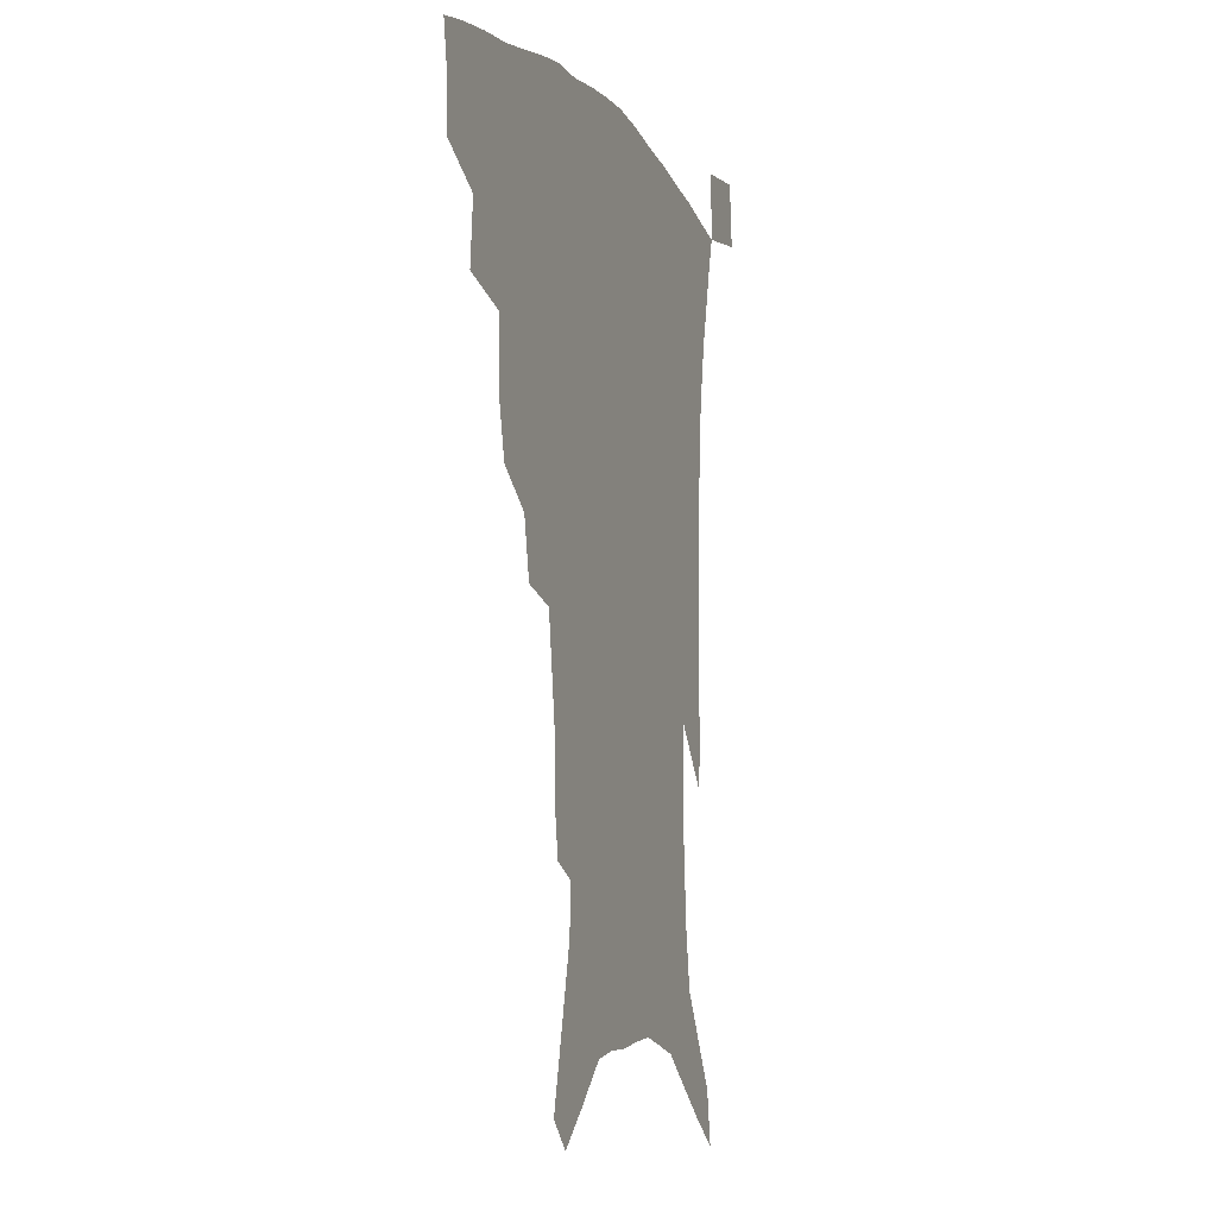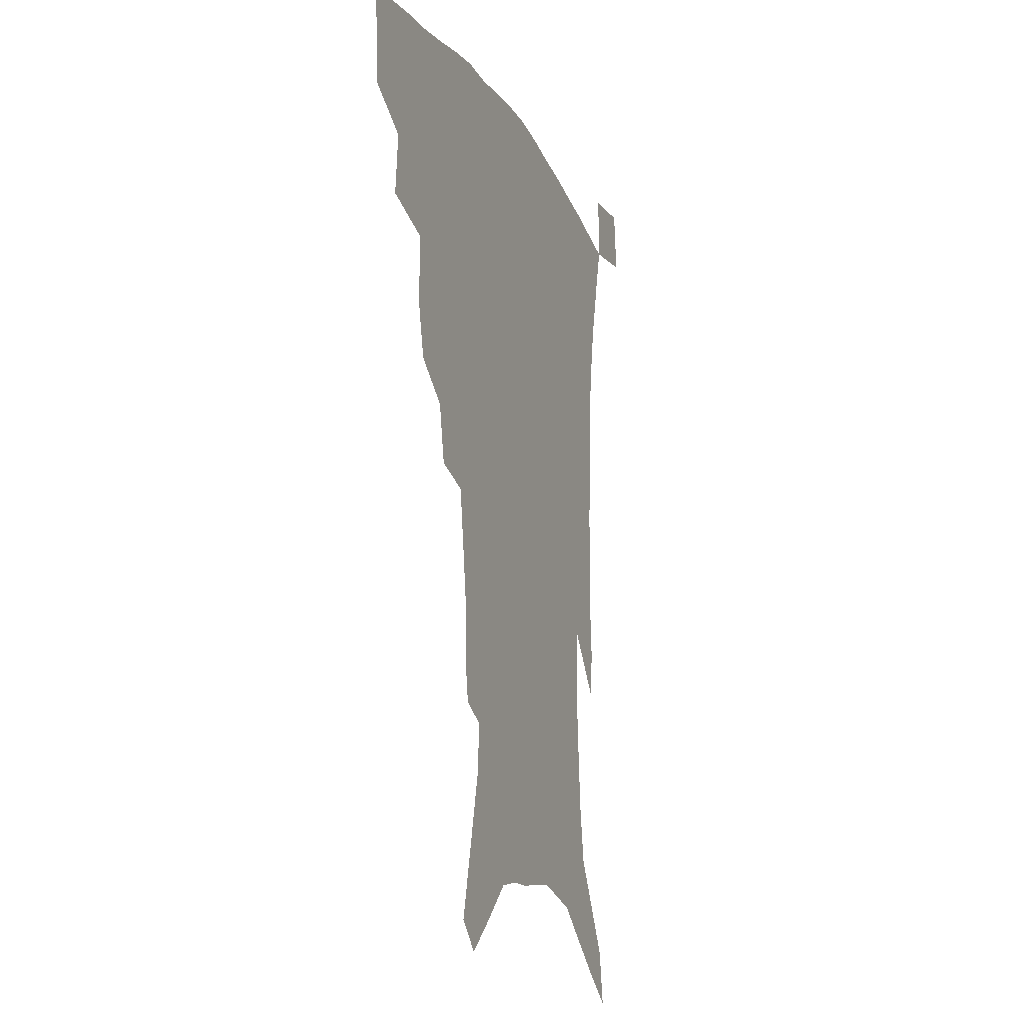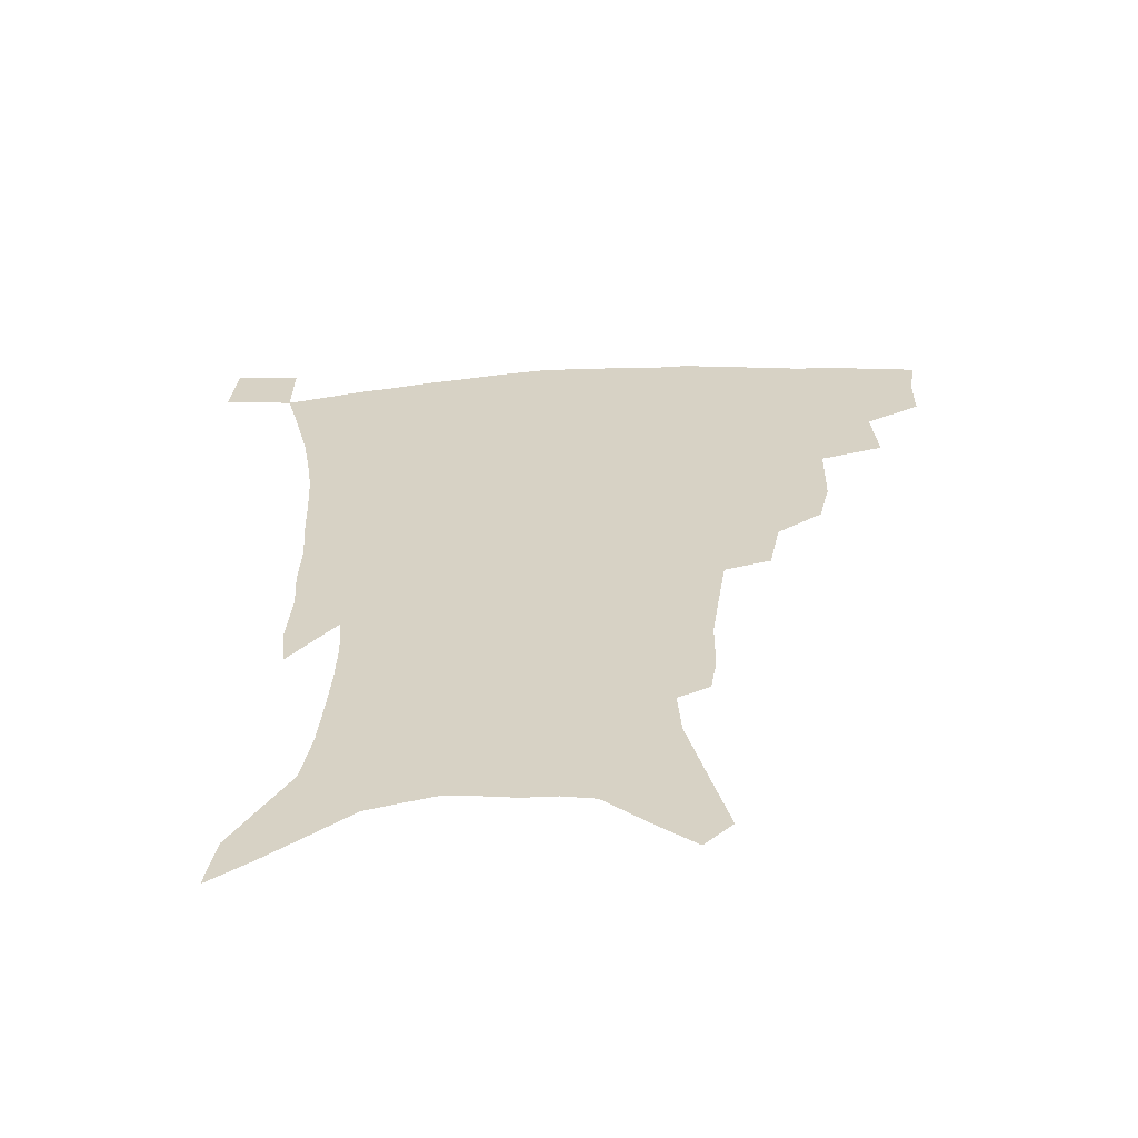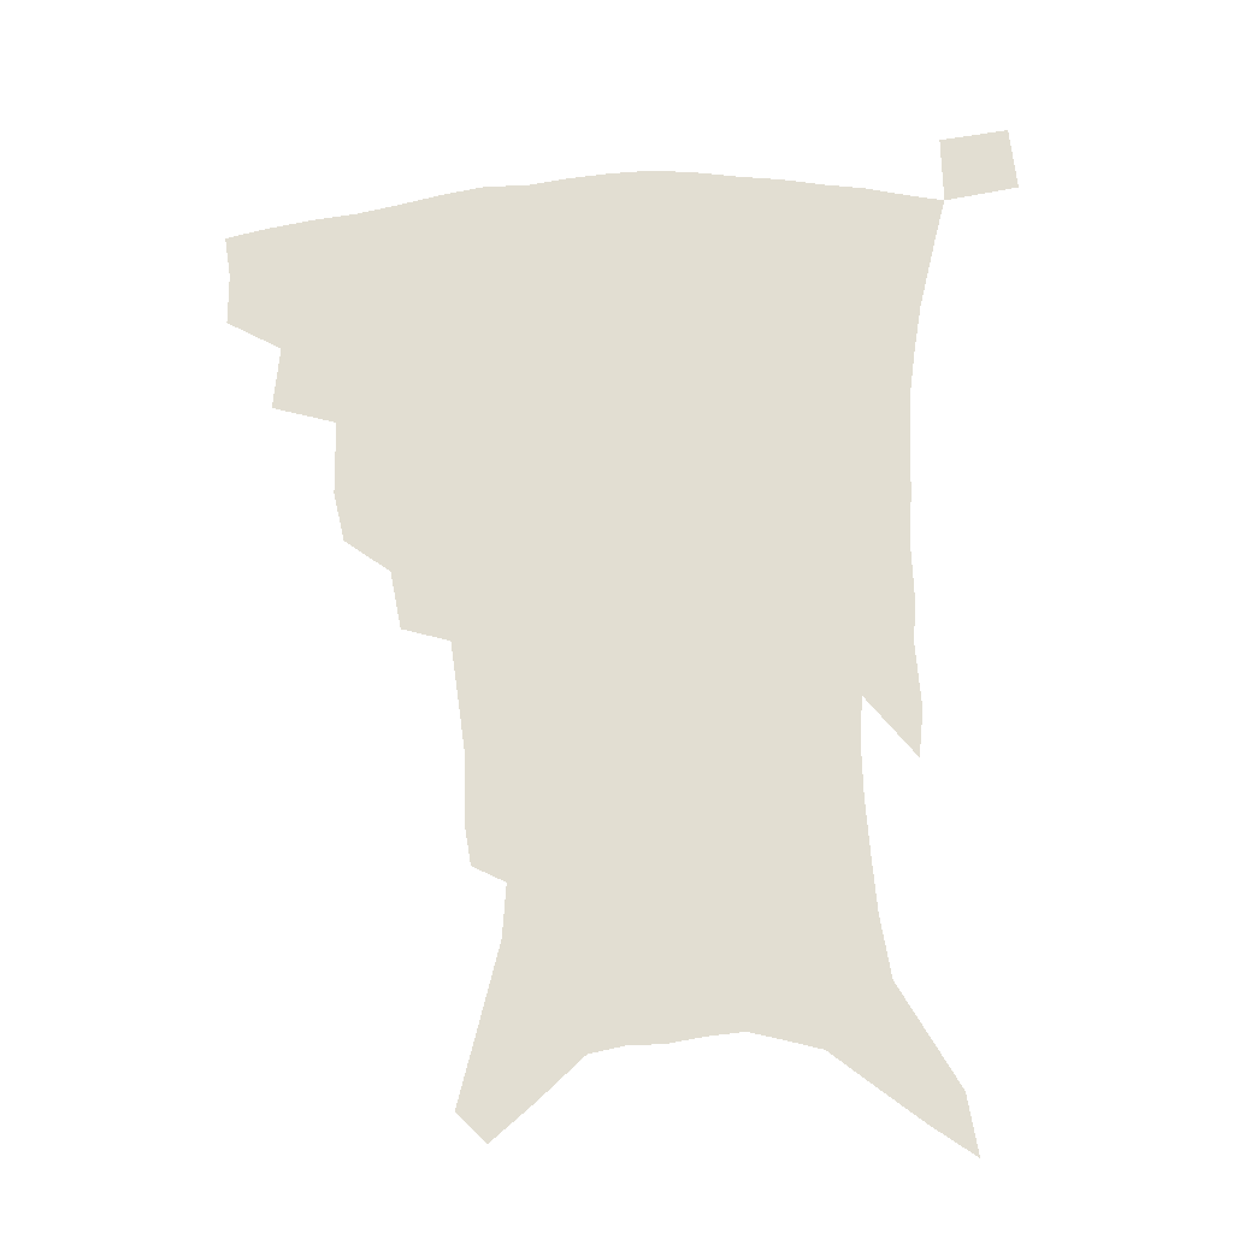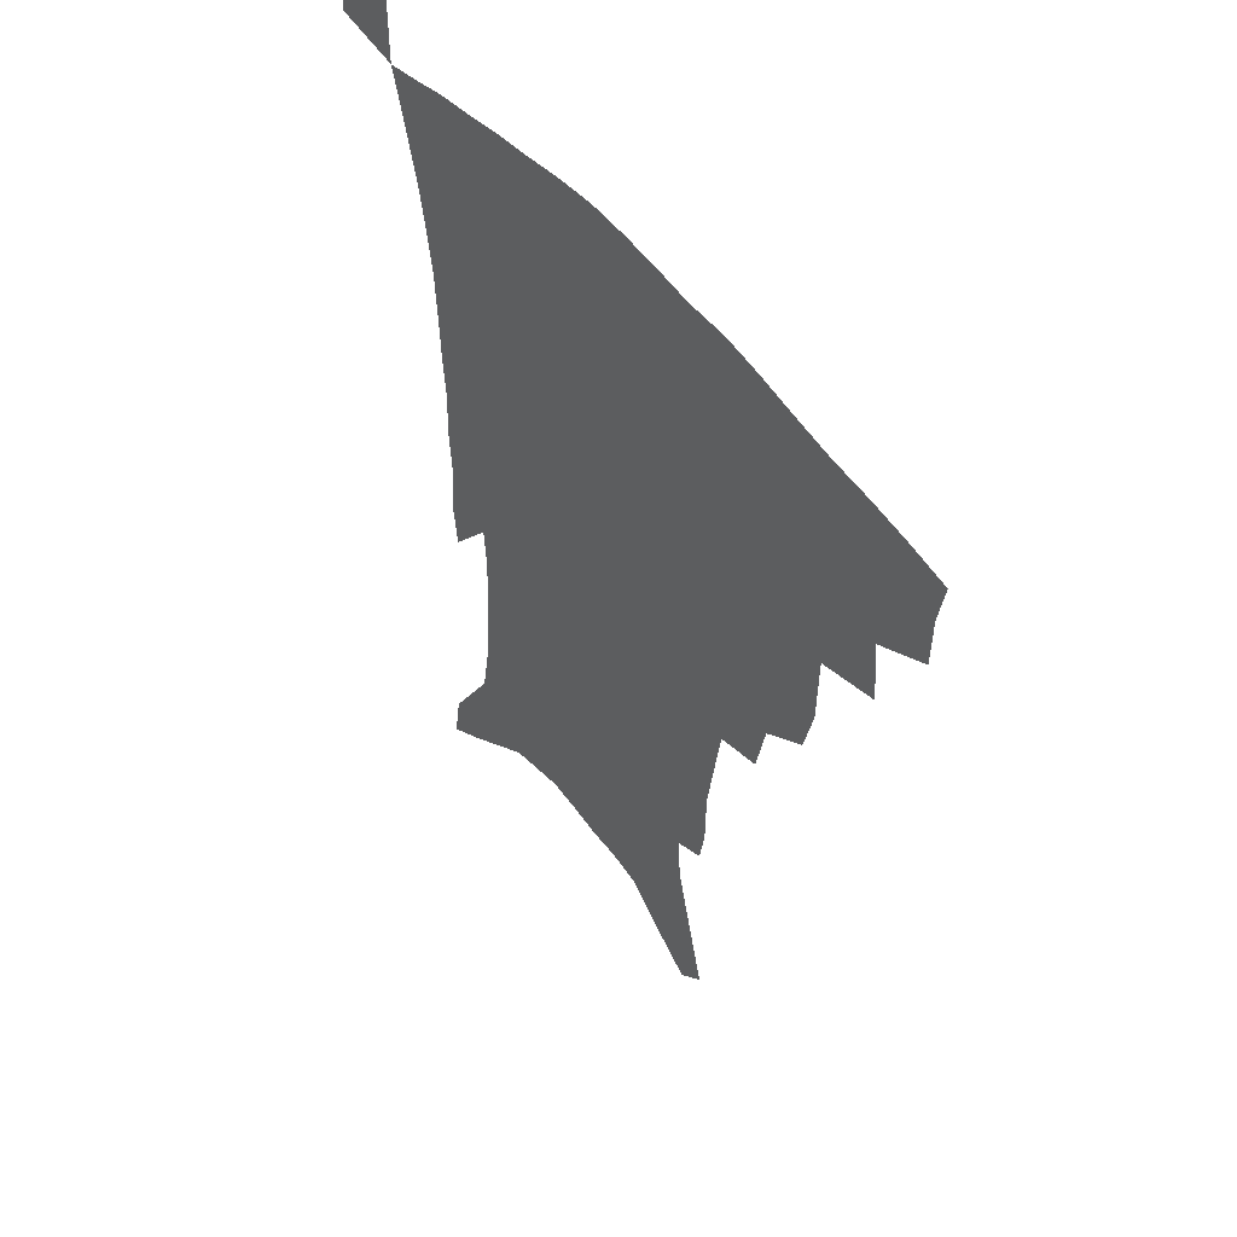
<metadata>
{"format":"obj","ext":"obj","renderer":"f3d","projection":"perspective","resolution":1024,"background":"white","views":[{"elev":-7.3,"azim":-70.1,"up":"+Y"},{"elev":-16.3,"azim":-69.6,"up":"+Y"},{"elev":-61.6,"azim":-176.9,"up":"+Y"},{"elev":-25.6,"azim":6.1,"up":"+Y"},{"elev":52.1,"azim":-126.8,"up":"+Y"}]}
</metadata>
<code>
v 441.7 393 0
v 441.5 411.5 0
v 439 426.9 0
v 459 358.9 0
v 460.9 381.6 0
v 458.7 398 0
v 456.6 413.8 0
v 453.9 429.9 0
v 485.4 308.2 0
v 481.4 325.8 0
v 480.9 352.1 0
v 478.9 370 0
v 477.2 386.5 0
v 474.2 401.3 0
v 471.6 416.6 0
v 468.9 432.2 0
v 505 275.8 0
v 501.1 296.3 0
v 498.9 318.9 0
v 496.8 338.4 0
v 496.1 359.6 0
v 494.1 375.1 0
v 491.8 389.6 0
v 489.3 404.1 0
v 486.9 418.8 0
v 484.7 433.8 0
v 529.3 195.3 0
v 527.1 209.2 0
v 526.8 230.5 0
v 524.3 248.6 0
v 521.2 270.8 0
v 517 289.3 0
v 516 314.9 0
v 513.7 331.2 0
v 511.2 346.5 0
v 509.8 363.3 0
v 508 378.1 0
v 505.9 392.2 0
v 503.6 406.4 0
v 501.5 420.9 0
v 499.3 436.4 0
v 526.4 119.7 0
v 532.5 144.4 0
v 539.2 171.8 0
v 540.4 189.6 0
v 540.4 210.7 0
v 538.6 226.9 0
v 537.1 245.4 0
v 534.6 264.1 0
v 531.7 281.7 0
v 528.9 298.8 0
v 528 320.6 0
v 526 335.6 0
v 524.9 352.1 0
v 523.1 366.1 0
v 521.9 380.6 0
v 519.7 394.3 0
v 517.9 408.4 0
v 516 422.7 0
v 513.7 439.4 0
v 536.2 109.8 0
v 542 135 0
v 547.2 159.6 0
v 550.1 181 0
v 550.4 199.5 0
v 550.7 223.2 0
v 549 239.5 0
v 546.8 254.7 0
v 544.3 269.5 0
v 542.3 288.1 0
v 541.1 308.1 0
v 539.7 324.4 0
v 538.6 340 0
v 537.8 355.4 0
v 536.7 369 0
v 535.9 383 0
v 533.9 396.3 0
v 532.2 410.3 0
v 530.2 425.4 0
v 528.1 441.5 0
v 550.3 122 0
v 556.4 148.8 0
v 560.5 173.6 0
v 560.5 189.9 0
v 560.1 206.9 0
v 560.1 230.6 0
v 558.6 246.3 0
v 557.1 263.8 0
v 554.9 277.2 0
v 553.3 294.7 0
v 552.5 313 0
v 551.6 328.4 0
v 551.1 343.7 0
v 550.3 357.7 0
v 549.9 371.5 0
v 548.8 384.3 0
v 547.7 397.5 0
v 547 411 0
v 545.4 425.5 0
v 543.4 441.2 0
v 565 135.6 0
v 569 159.6 0
v 569.9 176.9 0
v 570 194.2 0
v 570.1 215.8 0
v 569.2 232.3 0
v 568 250.6 0
v 566.7 266.5 0
v 565.3 282.5 0
v 564.4 300 0
v 563.8 316.7 0
v 562.9 329.5 0
v 562.9 345.7 0
v 562.8 359.9 0
v 562.5 372.7 0
v 561.6 385.2 0
v 561.5 398.4 0
v 560.8 411.8 0
v 559.5 426.1 0
v 557.4 442.9 0
v 576.4 137.9 0
v 579.4 163.3 0
v 580 182.7 0
v 579.3 196.4 0
v 579.3 218.1 0
v 578.5 235 0
v 577.6 251.1 0
v 576.5 267.6 0
v 575.5 282.4 0
v 574.9 299.6 0
v 574.6 317.5 0
v 574.8 333.8 0
v 574.5 346.4 0
v 574.6 360.3 0
v 575.1 373.6 0
v 574.9 385.9 0
v 575.2 399 0
v 574.9 411.9 0
v 573.2 427.3 0
v 571.5 443.9 0
v 587.9 138 0
v 589.5 164.5 0
v 589.5 183.8 0
v 589.3 204.4 0
v 588.7 220.6 0
v 588.1 239.8 0
v 587.3 254.2 0
v 586.7 272.8 0
v 586.3 287.4 0
v 585.7 302.9 0
v 585.6 320 0
v 585.8 334.7 0
v 586.2 348.1 0
v 586.7 362.2 0
v 587.1 373.6 0
v 588.2 386.9 0
v 588.2 399.2 0
v 588.1 411.8 0
v 586.9 427.5 0
v 585.5 444 0
v 599.8 139.9 0
v 599.6 163.6 0
v 599.1 183.7 0
v 598.9 201 0
v 598.2 218.9 0
v 597.6 237.5 0
v 596.9 255.5 0
v 596.8 269.8 0
v 596.2 289.4 0
v 596.2 303.3 0
v 596.3 319.6 0
v 596.8 332.4 0
v 597.4 348.1 0
v 598.2 360.8 0
v 599.6 374.6 0
v 600.5 386.9 0
v 601.1 399.1 0
v 601.1 412.5 0
v 600.7 426.9 0
v 600.2 442.2 0
v 611.4 140.9 0
v 610.3 159.6 0
v 608.9 182 0
v 608.2 200.4 0
v 607.5 219.4 0
v 606.9 238 0
v 606.8 253.1 0
v 606.6 270.2 0
v 606.6 286 0
v 606.6 302.3 0
v 606.9 317.8 0
v 607.8 334.7 0
v 608.5 347.1 0
v 609.6 359.6 0
v 611 373.7 0
v 612.4 386.2 0
v 613.7 398.2 0
v 615.3 410.8 0
v 615.7 424.3 0
v 615.4 439.3 0
v 623 137.9 0
v 620.7 158.4 0
v 619.7 175.4 0
v 618.1 196.5 0
v 616.6 220 0
v 616.2 237.1 0
v 616.5 251.5 0
v 616.2 269.8 0
v 617.2 282 0
v 617.2 298.7 0
v 617.8 313.9 0
v 618 333.2 0
v 619.3 346.8 0
v 620.9 358.5 0
v 622.5 371.6 0
v 624.2 384.2 0
v 626.2 396.7 0
v 628.5 409.2 0
v 629.3 422.3 0
v 629.6 437.1 0
v 634.2 134.8 0
v 631.9 153.5 0
v 629.1 175.7 0
v 628.2 192.7 0
v 626.8 213 0
v 626.3 231.1 0
v 627.1 245.2 0
v 626.7 263.9 0
v 627.1 280.1 0
v 627.6 296 0
v 628.2 311.7 0
v 629.5 326.3 0
v 630.1 343.2 0
v 632.1 355.6 0
v 633.9 369.1 0
v 636 383.2 0
v 638.2 394.8 0
v 640.5 407.6 0
v 642.6 419.9 0
v 643.8 433.9 0
v 648.4 123.4 0
v 644.3 145.5 0
v 640.8 167.4 0
v 639.1 185.7 0
v 636.7 207.9 0
v 636.7 224 0
v 637 239.9 0
v 637.1 257.8 0
v 637.4 275 0
v 638.6 289.5 0
v 638.7 307.4 0
v 640.3 321.2 0
v 641.1 337.9 0
v 643.1 351.8 0
v 645.3 365.1 0
v 647.3 379.9 0
v 650.1 392.8 0
v 652.6 405.3 0
v 655.2 417.6 0
v 657.1 431.6 0
v 662.7 112 0
v 658.2 134.6 0
v 654.6 155.2 0
v 651.3 175.8 0
v 649.8 194.3 0
v 648.5 212.6 0
v 648.1 230.1 0
v 649.1 246 0
v 650.2 262.6 0
v 650.3 280.6 0
v 650.5 298.1 0
v 651.5 314 0
v 654.2 327.1 0
v 654.4 346.2 0
v 656.3 361.5 0
v 658.3 377.2 0
v 661.9 389.2 0
v 664.7 402.6 0
v 667.6 415.1 0
v 670.6 427.9 0
v 676.8 101.9 0
v 673.7 121.4 0
v 665.7 224.7 0
v 667.4 240.8 0
v 665.9 262.5 0
v 666.8 279.1 0
v 666.2 298.5 0
v 667.3 314.9 0
v 667.9 333.4 0
v 668.8 351.8 0
v 671 368 0
v 673.7 384.3 0
v 677 398.3 0
v 680.2 411.8 0
v 683.5 424.8 0
v 683.1 449.2 0
v 708.2 428.2 0
v 706.1 451.4 0
f 5 6 1
f 1 6 2
f 6 7 2
f 2 7 3
f 7 8 3
f 11 12 4
f 4 12 5
f 12 13 5
f 5 13 6
f 13 14 6
f 6 14 7
f 14 15 7
f 7 15 8
f 15 16 8
f 18 19 9
f 9 19 10
f 19 20 10
f 10 20 11
f 20 21 11
f 11 21 12
f 21 22 12
f 12 22 13
f 22 23 13
f 13 23 14
f 23 24 14
f 14 24 15
f 24 25 15
f 15 25 16
f 25 26 16
f 31 32 17
f 17 32 18
f 32 33 18
f 18 33 19
f 33 34 19
f 19 34 20
f 34 35 20
f 20 35 21
f 35 36 21
f 21 36 22
f 36 37 22
f 22 37 23
f 37 38 23
f 23 38 24
f 38 39 24
f 24 39 25
f 39 40 25
f 25 40 26
f 40 41 26
f 45 46 27
f 27 46 28
f 46 47 28
f 28 47 29
f 47 48 29
f 29 48 30
f 48 49 30
f 30 49 31
f 49 50 31
f 31 50 32
f 50 51 32
f 32 51 33
f 51 52 33
f 33 52 34
f 52 53 34
f 34 53 35
f 53 54 35
f 35 54 36
f 54 55 36
f 36 55 37
f 55 56 37
f 37 56 38
f 56 57 38
f 38 57 39
f 57 58 39
f 39 58 40
f 58 59 40
f 40 59 41
f 59 60 41
f 61 62 42
f 42 62 43
f 62 63 43
f 43 63 44
f 63 64 44
f 44 64 45
f 64 65 45
f 45 65 46
f 65 66 46
f 46 66 47
f 66 67 47
f 47 67 48
f 67 68 48
f 48 68 49
f 68 69 49
f 49 69 50
f 69 70 50
f 50 70 51
f 70 71 51
f 51 71 52
f 71 72 52
f 52 72 53
f 72 73 53
f 53 73 54
f 73 74 54
f 54 74 55
f 74 75 55
f 55 75 56
f 75 76 56
f 56 76 57
f 76 77 57
f 57 77 58
f 77 78 58
f 58 78 59
f 78 79 59
f 59 79 60
f 79 80 60
f 61 81 62
f 81 82 62
f 62 82 63
f 82 83 63
f 63 83 64
f 83 84 64
f 64 84 65
f 84 85 65
f 65 85 66
f 85 86 66
f 66 86 67
f 86 87 67
f 67 87 68
f 87 88 68
f 68 88 69
f 88 89 69
f 69 89 70
f 89 90 70
f 70 90 71
f 90 91 71
f 71 91 72
f 91 92 72
f 72 92 73
f 92 93 73
f 73 93 74
f 93 94 74
f 74 94 75
f 94 95 75
f 75 95 76
f 95 96 76
f 76 96 77
f 96 97 77
f 77 97 78
f 97 98 78
f 78 98 79
f 98 99 79
f 79 99 80
f 99 100 80
f 81 101 82
f 101 102 82
f 82 102 83
f 102 103 83
f 83 103 84
f 103 104 84
f 84 104 85
f 104 105 85
f 85 105 86
f 105 106 86
f 86 106 87
f 106 107 87
f 87 107 88
f 107 108 88
f 88 108 89
f 108 109 89
f 89 109 90
f 109 110 90
f 90 110 91
f 110 111 91
f 91 111 92
f 111 112 92
f 92 112 93
f 112 113 93
f 93 113 94
f 113 114 94
f 94 114 95
f 114 115 95
f 95 115 96
f 115 116 96
f 96 116 97
f 116 117 97
f 97 117 98
f 117 118 98
f 98 118 99
f 118 119 99
f 99 119 100
f 119 120 100
f 101 121 102
f 121 122 102
f 102 122 103
f 122 123 103
f 103 123 104
f 123 124 104
f 104 124 105
f 124 125 105
f 105 125 106
f 125 126 106
f 106 126 107
f 126 127 107
f 107 127 108
f 127 128 108
f 108 128 109
f 128 129 109
f 109 129 110
f 129 130 110
f 110 130 111
f 130 131 111
f 111 131 112
f 131 132 112
f 112 132 113
f 132 133 113
f 113 133 114
f 133 134 114
f 114 134 115
f 134 135 115
f 115 135 116
f 135 136 116
f 116 136 117
f 136 137 117
f 117 137 118
f 137 138 118
f 118 138 119
f 138 139 119
f 119 139 120
f 139 140 120
f 121 141 122
f 141 142 122
f 122 142 123
f 142 143 123
f 123 143 124
f 143 144 124
f 124 144 125
f 144 145 125
f 125 145 126
f 145 146 126
f 126 146 127
f 146 147 127
f 127 147 128
f 147 148 128
f 128 148 129
f 148 149 129
f 129 149 130
f 149 150 130
f 130 150 131
f 150 151 131
f 131 151 132
f 151 152 132
f 132 152 133
f 152 153 133
f 133 153 134
f 153 154 134
f 134 154 135
f 154 155 135
f 135 155 136
f 155 156 136
f 136 156 137
f 156 157 137
f 137 157 138
f 157 158 138
f 138 158 139
f 158 159 139
f 139 159 140
f 159 160 140
f 141 161 142
f 161 162 142
f 142 162 143
f 162 163 143
f 143 163 144
f 163 164 144
f 144 164 145
f 164 165 145
f 145 165 146
f 165 166 146
f 146 166 147
f 166 167 147
f 147 167 148
f 167 168 148
f 148 168 149
f 168 169 149
f 149 169 150
f 169 170 150
f 150 170 151
f 170 171 151
f 151 171 152
f 171 172 152
f 152 172 153
f 172 173 153
f 153 173 154
f 173 174 154
f 154 174 155
f 174 175 155
f 155 175 156
f 175 176 156
f 156 176 157
f 176 177 157
f 157 177 158
f 177 178 158
f 158 178 159
f 178 179 159
f 159 179 160
f 179 180 160
f 161 181 162
f 181 182 162
f 162 182 163
f 182 183 163
f 163 183 164
f 183 184 164
f 164 184 165
f 184 185 165
f 165 185 166
f 185 186 166
f 166 186 167
f 186 187 167
f 167 187 168
f 187 188 168
f 168 188 169
f 188 189 169
f 169 189 170
f 189 190 170
f 170 190 171
f 190 191 171
f 171 191 172
f 191 192 172
f 172 192 173
f 192 193 173
f 173 193 174
f 193 194 174
f 174 194 175
f 194 195 175
f 175 195 176
f 195 196 176
f 176 196 177
f 196 197 177
f 177 197 178
f 197 198 178
f 178 198 179
f 198 199 179
f 179 199 180
f 199 200 180
f 181 201 182
f 201 202 182
f 182 202 183
f 202 203 183
f 183 203 184
f 203 204 184
f 184 204 185
f 204 205 185
f 185 205 186
f 205 206 186
f 186 206 187
f 206 207 187
f 187 207 188
f 207 208 188
f 188 208 189
f 208 209 189
f 189 209 190
f 209 210 190
f 190 210 191
f 210 211 191
f 191 211 192
f 211 212 192
f 192 212 193
f 212 213 193
f 193 213 194
f 213 214 194
f 194 214 195
f 214 215 195
f 195 215 196
f 215 216 196
f 196 216 197
f 216 217 197
f 197 217 198
f 217 218 198
f 198 218 199
f 218 219 199
f 199 219 200
f 219 220 200
f 201 221 202
f 221 222 202
f 202 222 203
f 222 223 203
f 203 223 204
f 223 224 204
f 204 224 205
f 224 225 205
f 205 225 206
f 225 226 206
f 206 226 207
f 226 227 207
f 207 227 208
f 227 228 208
f 208 228 209
f 228 229 209
f 209 229 210
f 229 230 210
f 210 230 211
f 230 231 211
f 211 231 212
f 231 232 212
f 212 232 213
f 232 233 213
f 213 233 214
f 233 234 214
f 214 234 215
f 234 235 215
f 215 235 216
f 235 236 216
f 216 236 217
f 236 237 217
f 217 237 218
f 237 238 218
f 218 238 219
f 238 239 219
f 219 239 220
f 239 240 220
f 221 241 222
f 241 242 222
f 222 242 223
f 242 243 223
f 223 243 224
f 243 244 224
f 224 244 225
f 244 245 225
f 225 245 226
f 245 246 226
f 226 246 227
f 246 247 227
f 227 247 228
f 247 248 228
f 228 248 229
f 248 249 229
f 229 249 230
f 249 250 230
f 230 250 231
f 250 251 231
f 231 251 232
f 251 252 232
f 232 252 233
f 252 253 233
f 233 253 234
f 253 254 234
f 234 254 235
f 254 255 235
f 235 255 236
f 255 256 236
f 236 256 237
f 256 257 237
f 237 257 238
f 257 258 238
f 238 258 239
f 258 259 239
f 239 259 240
f 259 260 240
f 241 261 242
f 261 262 242
f 242 262 243
f 262 263 243
f 243 263 244
f 263 264 244
f 244 264 245
f 264 265 245
f 245 265 246
f 265 266 246
f 246 266 247
f 266 267 247
f 247 267 248
f 267 268 248
f 248 268 249
f 268 269 249
f 249 269 250
f 269 270 250
f 250 270 251
f 270 271 251
f 251 271 252
f 271 272 252
f 252 272 253
f 272 273 253
f 253 273 254
f 273 274 254
f 254 274 255
f 274 275 255
f 255 275 256
f 275 276 256
f 256 276 257
f 276 277 257
f 257 277 258
f 277 278 258
f 258 278 259
f 278 279 259
f 259 279 260
f 279 280 260
f 261 281 262
f 281 282 262
f 262 282 263
f 268 283 269
f 283 284 269
f 269 284 270
f 284 285 270
f 270 285 271
f 285 286 271
f 271 286 272
f 286 287 272
f 272 287 273
f 287 288 273
f 273 288 274
f 288 289 274
f 274 289 275
f 289 290 275
f 275 290 276
f 290 291 276
f 276 291 277
f 291 292 277
f 277 292 278
f 292 293 278
f 278 293 279
f 293 294 279
f 279 294 280
f 294 295 280
f 295 297 296
f 297 298 296

</code>
